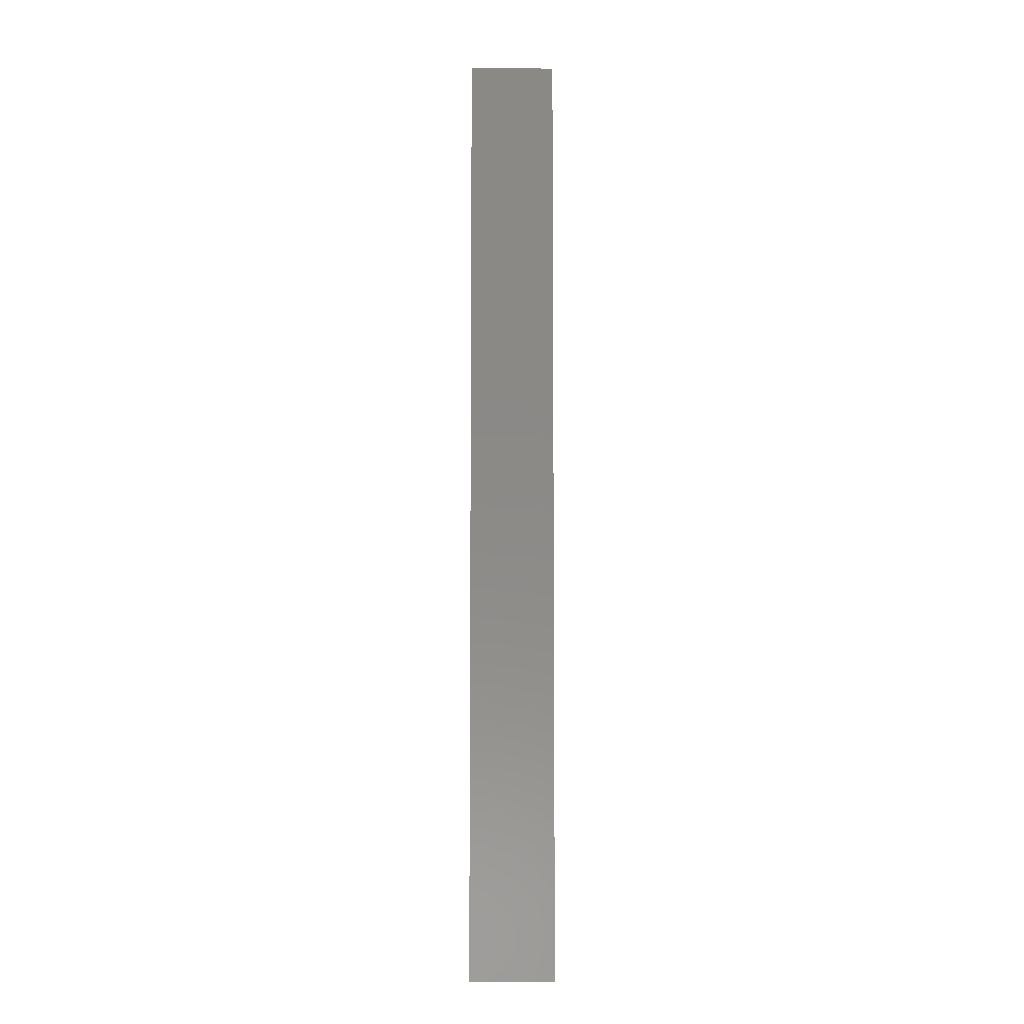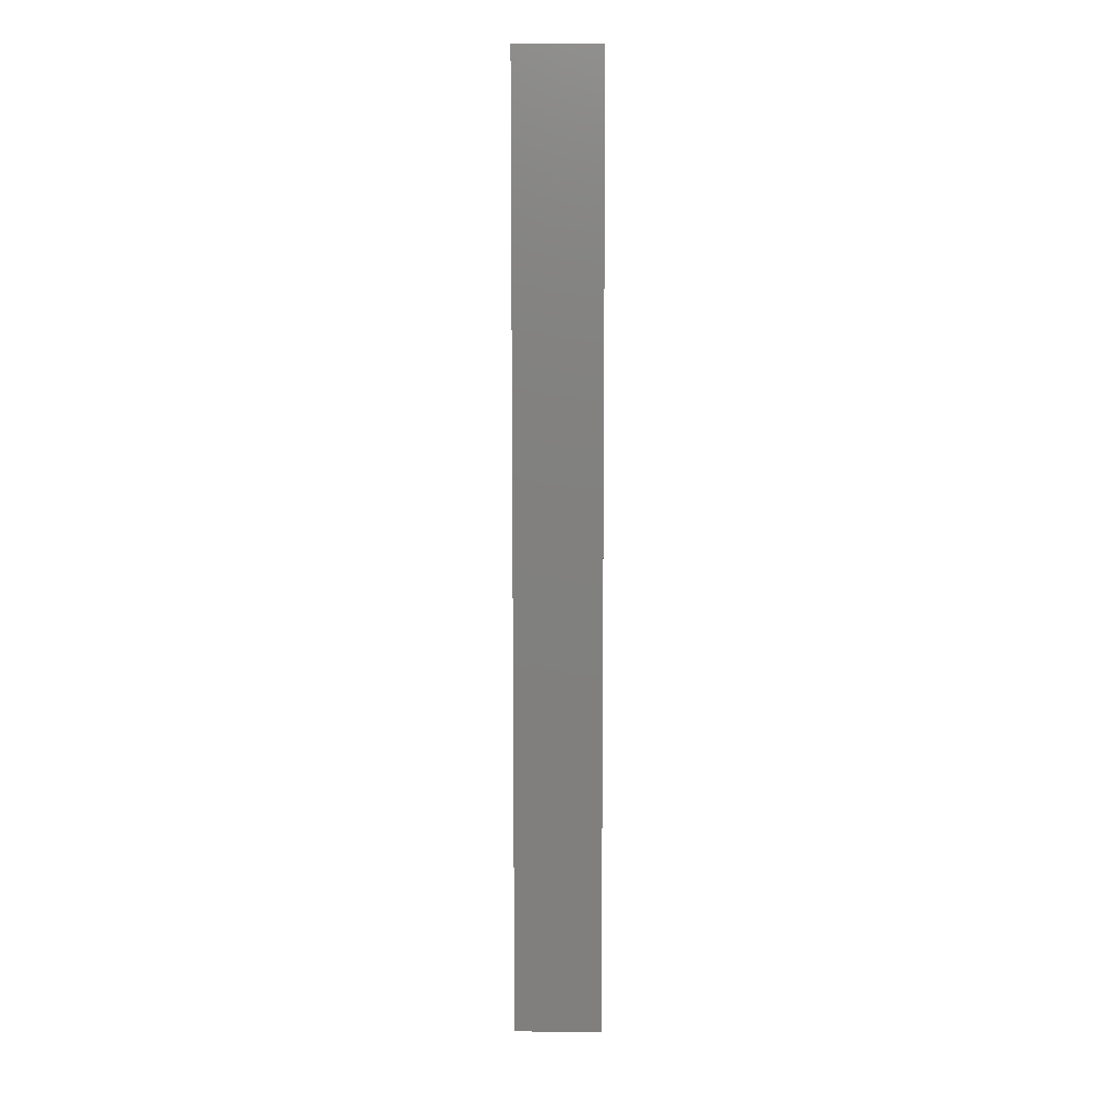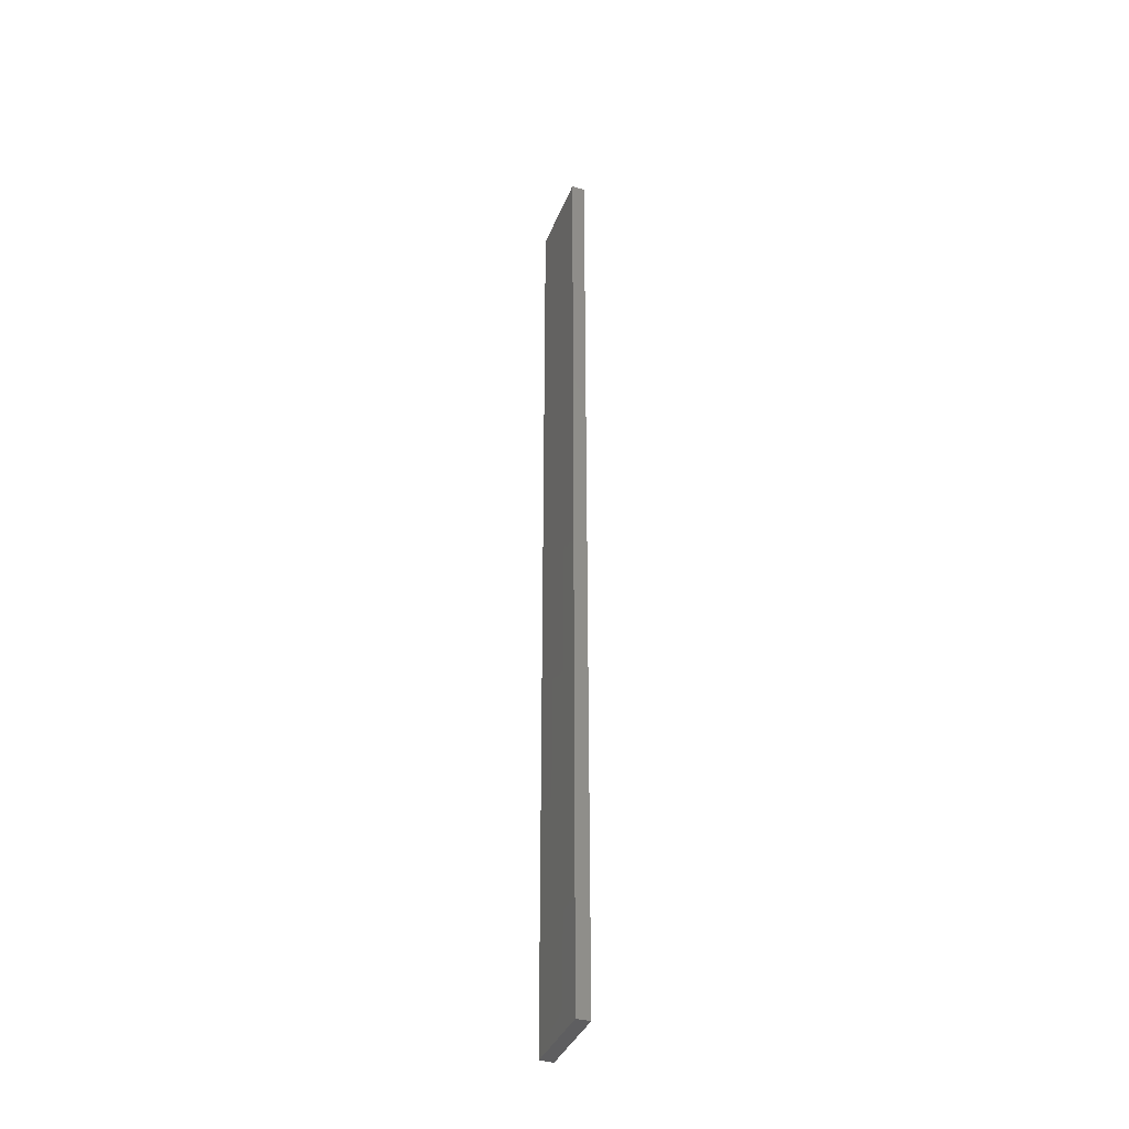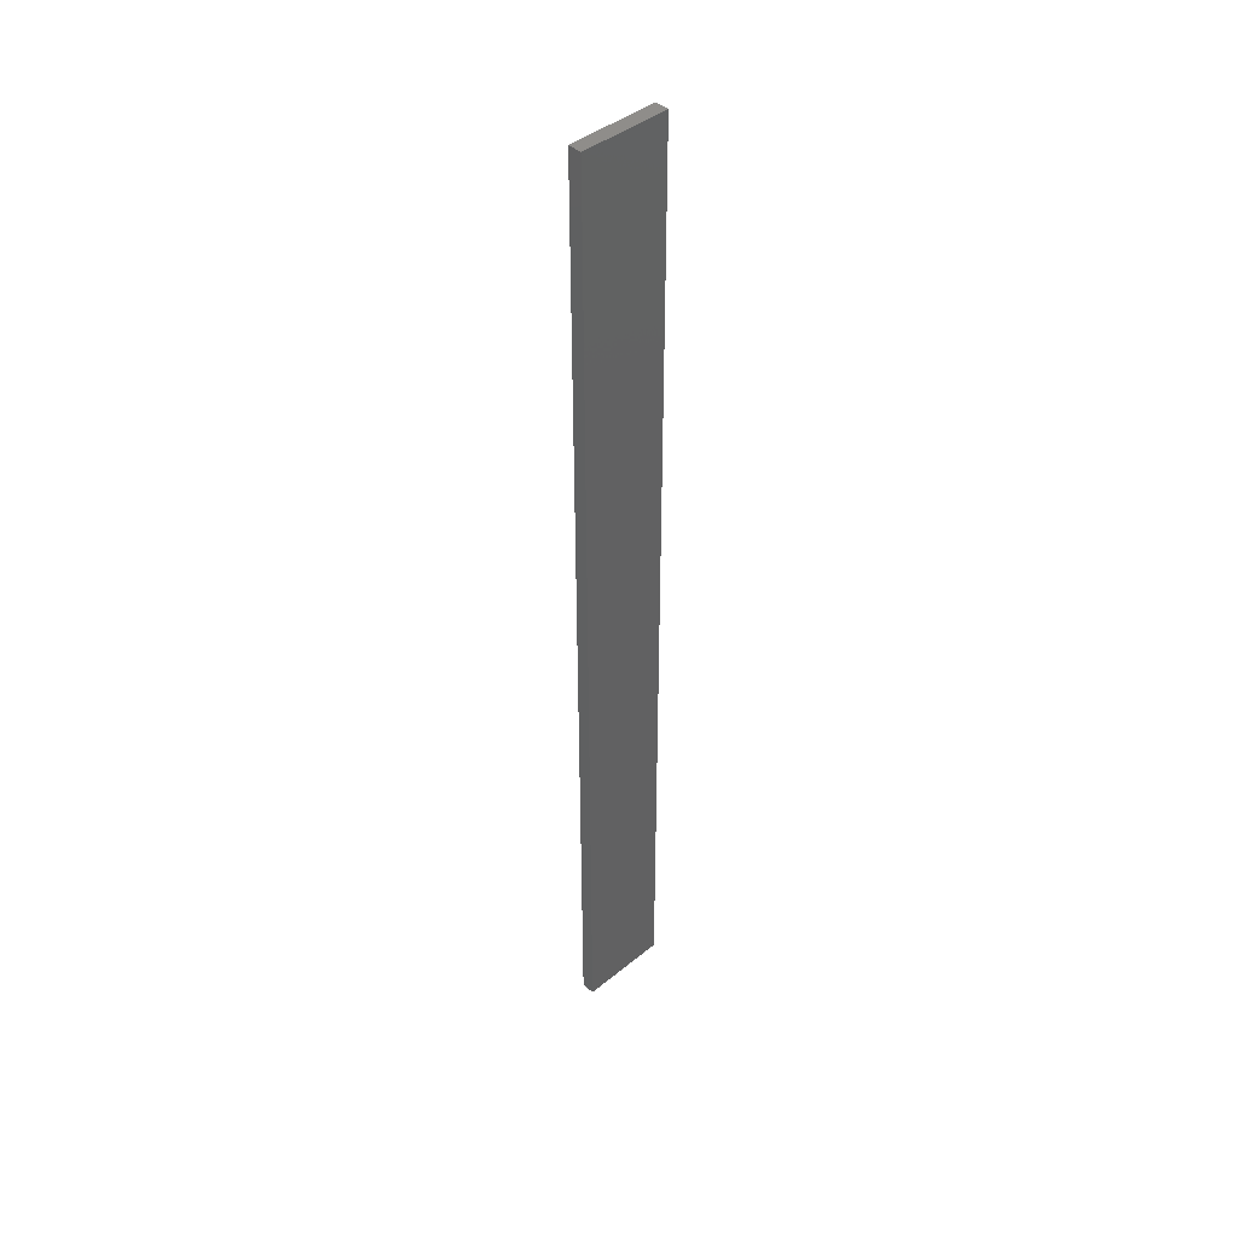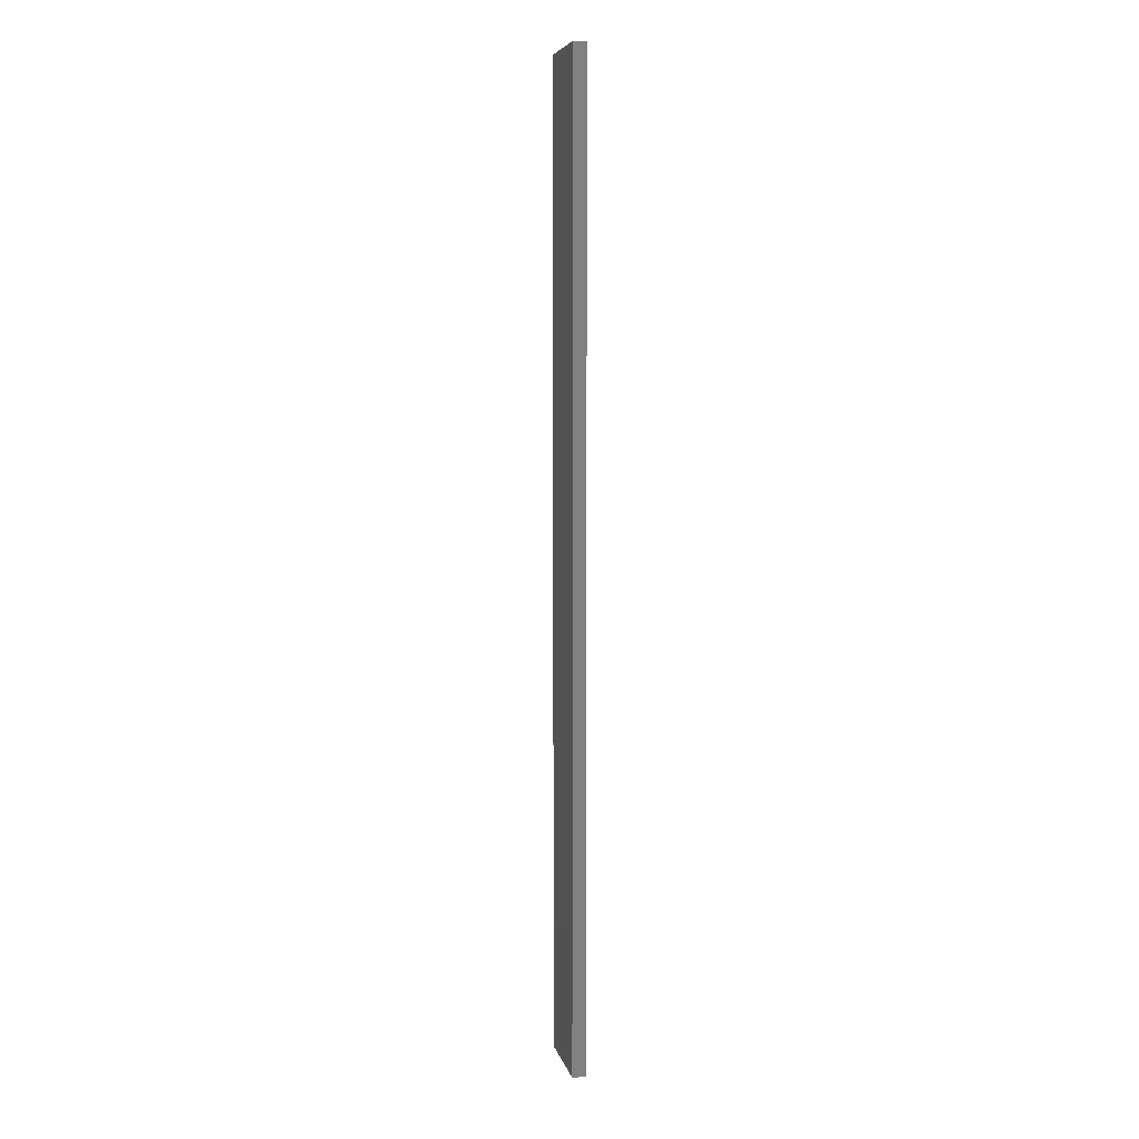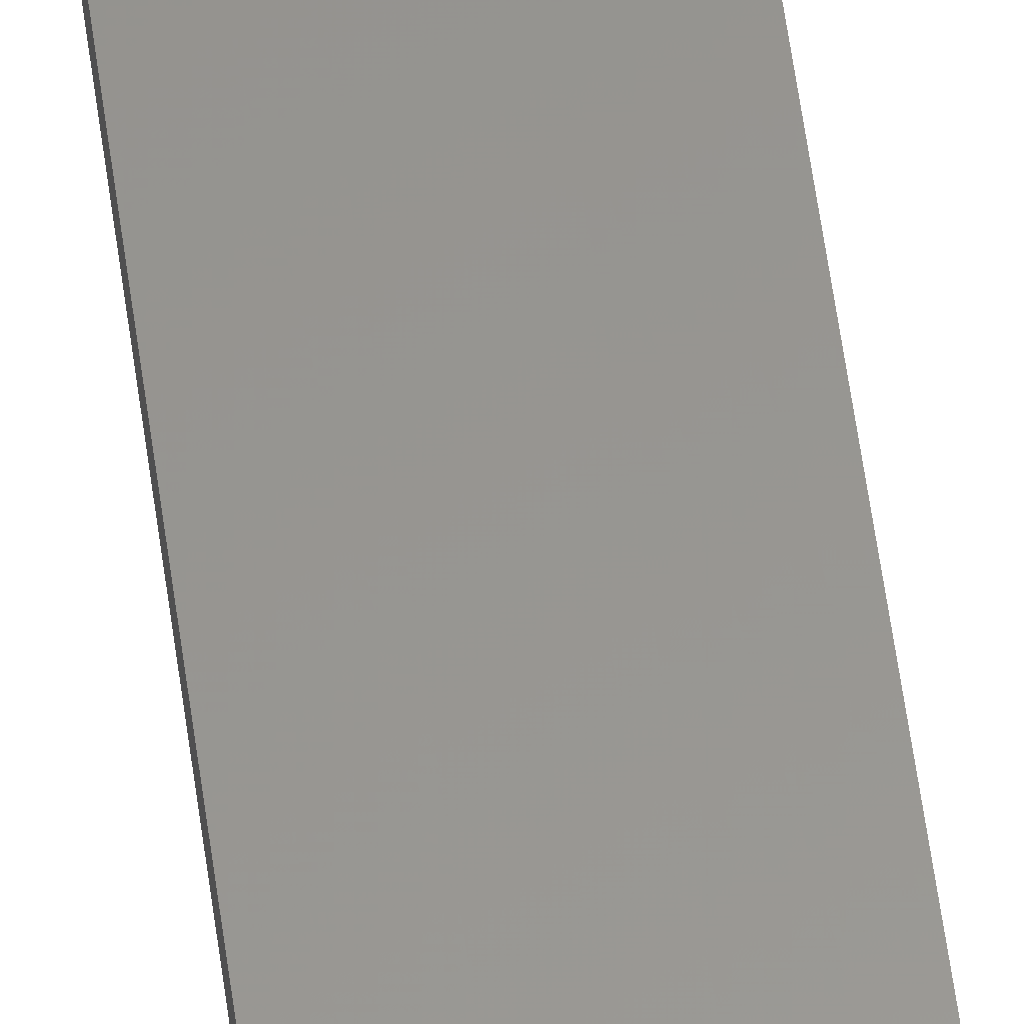
<metadata>
{"format":"stl","ext":"stl","renderer":"f3d","projection":"perspective","resolution":1024,"background":"white","views":[{"elev":-6.7,"azim":179.2,"up":"+Z"},{"elev":9.8,"azim":0.8,"up":"+Z"},{"elev":-37.1,"azim":69.9,"up":"+Z"},{"elev":42.8,"azim":135.9,"up":"+Z"},{"elev":6.5,"azim":-102.3,"up":"+Z"},{"elev":58.1,"azim":-7.7,"up":"+Y"}]}
</metadata>
<code>
# stl→obj: 16 verts, 28 faces
v 0.1612 -4.35 342.1
v 0.05288 -4.35 342.1
v 0.05288 -4.35 338.5
v 0.1612 -4.35 338.5
v 0.2695 -4.351 342.1
v 0.2695 -4.351 338.5
v 0.3779 -4.351 342.1
v 0.3779 -4.351 338.5
v 0.3779 -4.301 338.5
v 0.3779 -4.301 342.1
v 0.05307 -4.3 338.5
v 0.05307 -4.3 342.1
v 0.1613 -4.3 338.5
v 0.1613 -4.3 342.1
v 0.2696 -4.301 342.1
v 0.2696 -4.301 338.5
f 1 2 3
f 1 3 4
f 5 4 6
f 5 1 4
f 7 6 8
f 7 5 6
f 7 9 10
f 8 9 7
f 11 12 13
f 12 14 13
f 13 15 16
f 14 15 13
f 16 10 9
f 15 10 16
f 12 11 2
f 11 3 2
f 16 9 8
f 6 16 8
f 13 16 6
f 4 13 6
f 3 11 13
f 3 13 4
f 10 15 7
f 15 5 7
f 14 1 15
f 15 1 5
f 12 2 14
f 14 2 1

</code>
